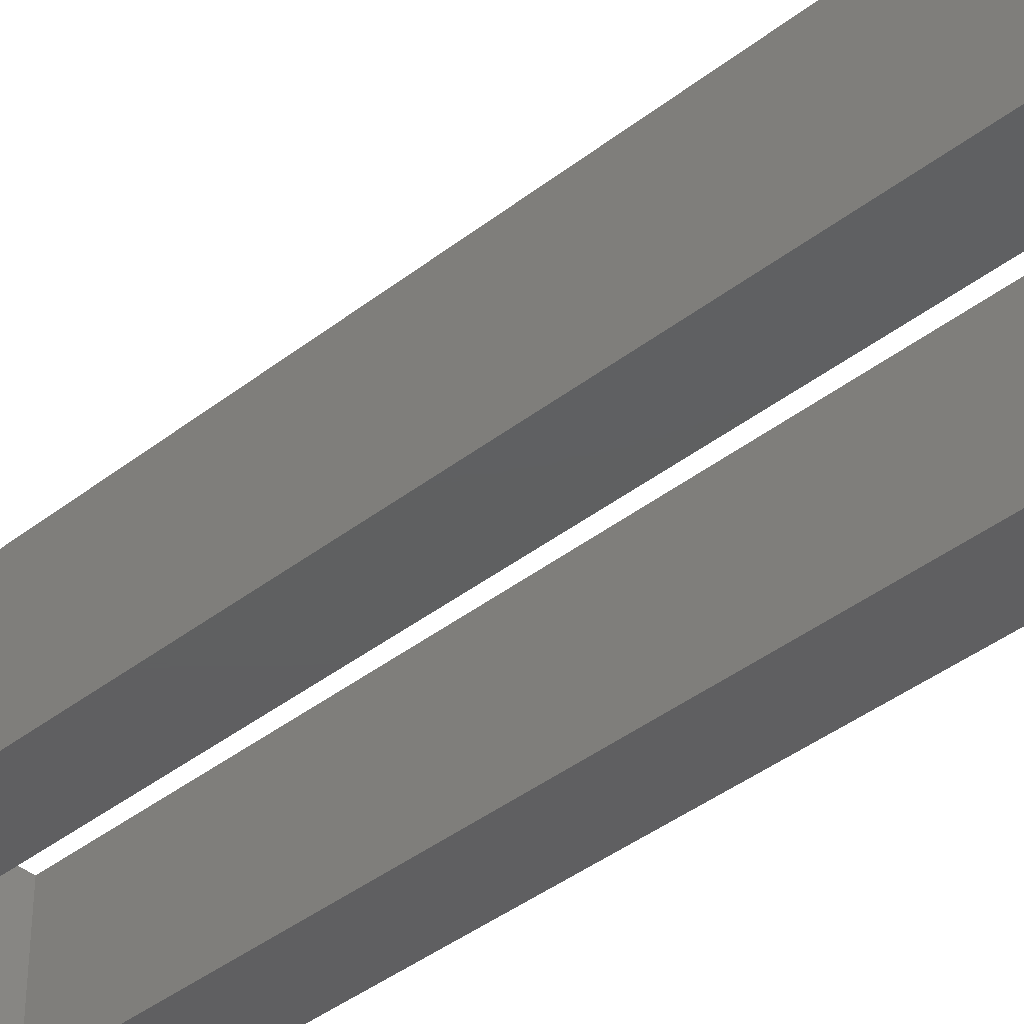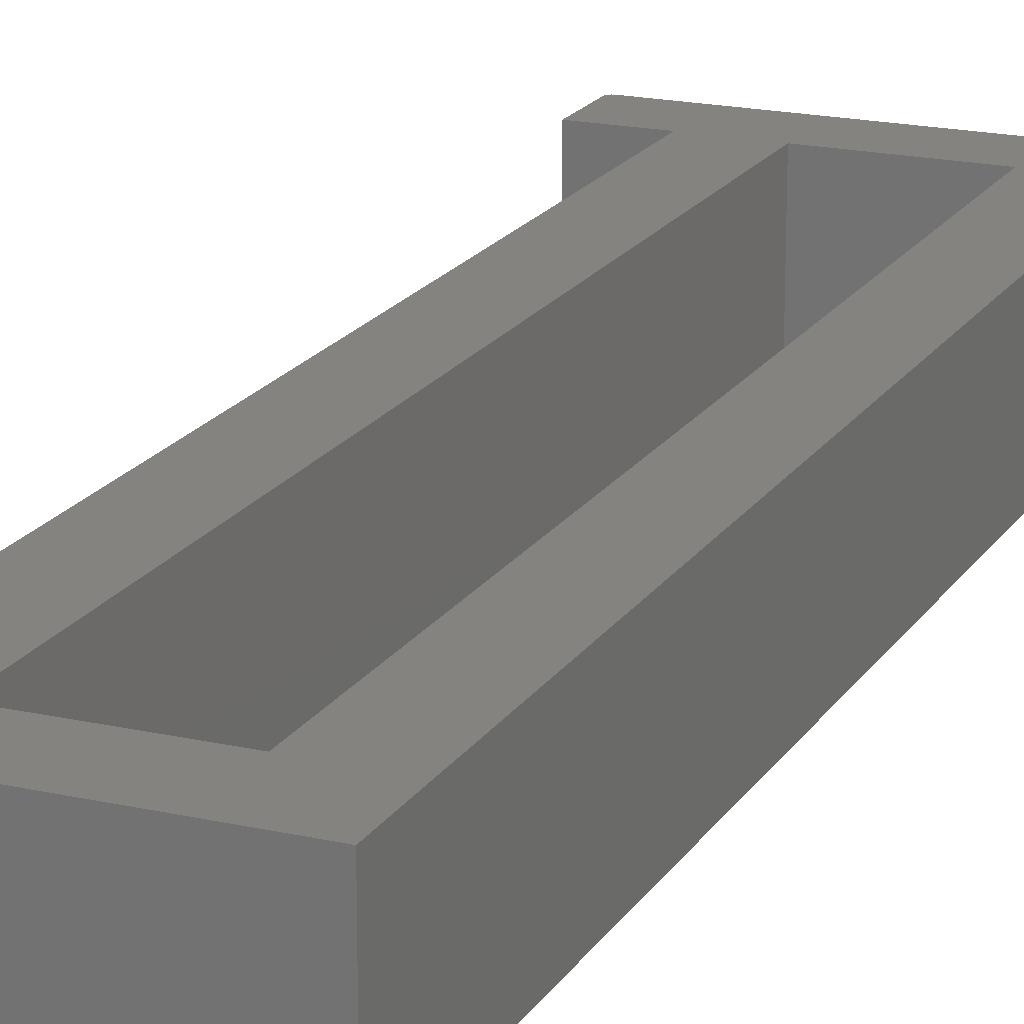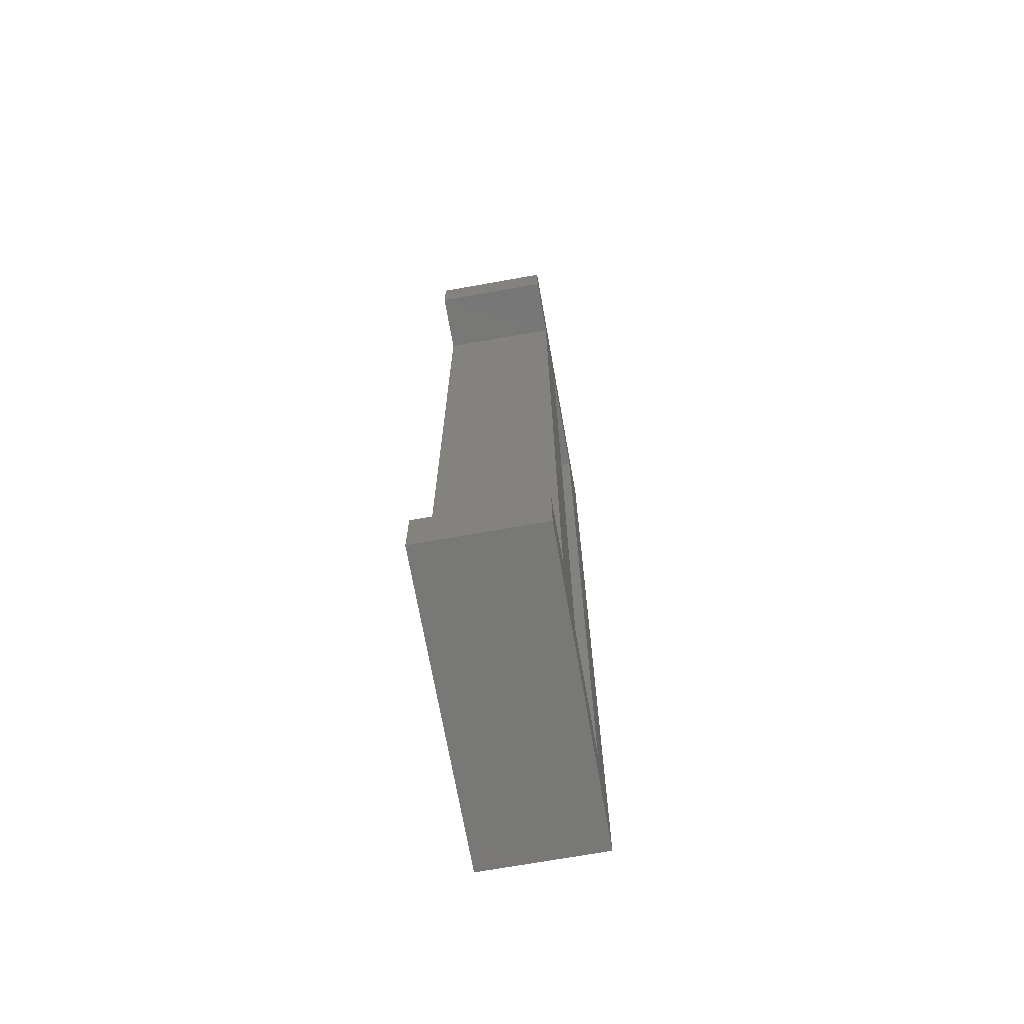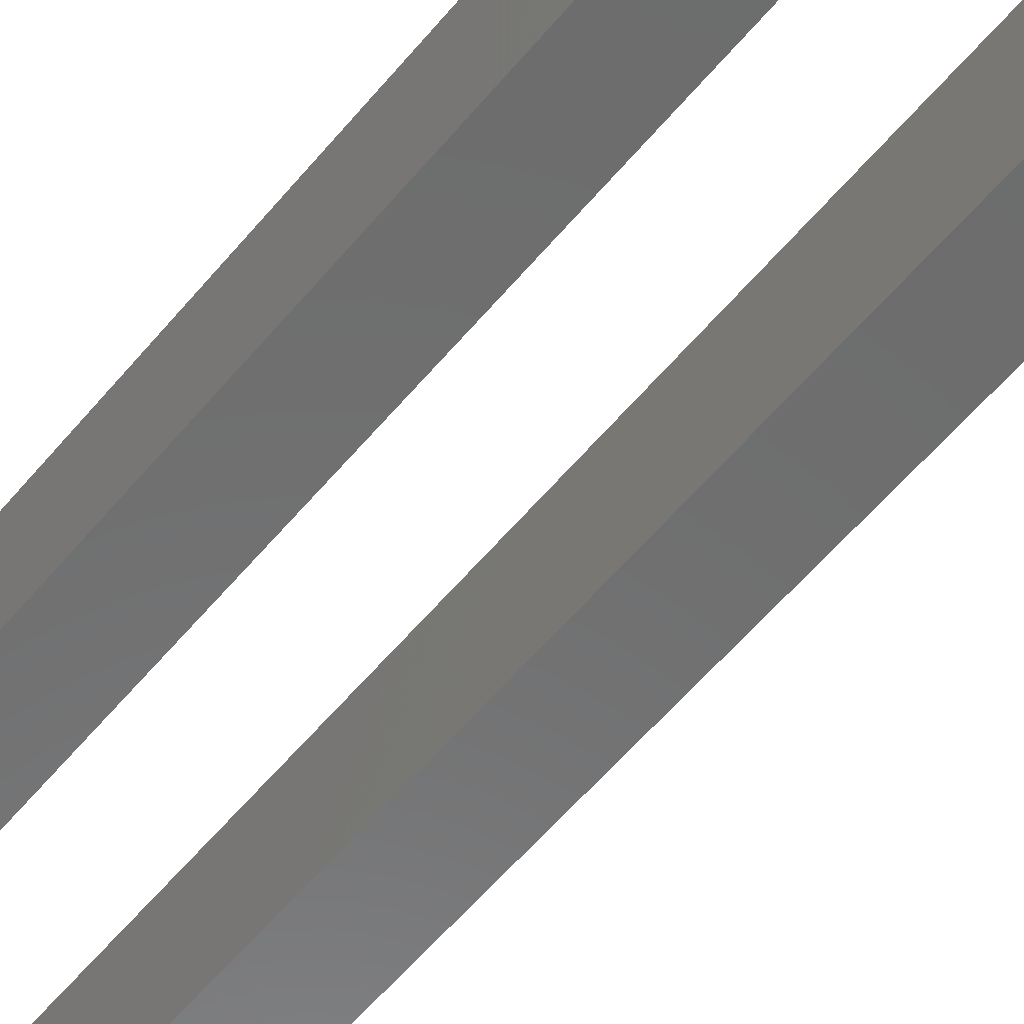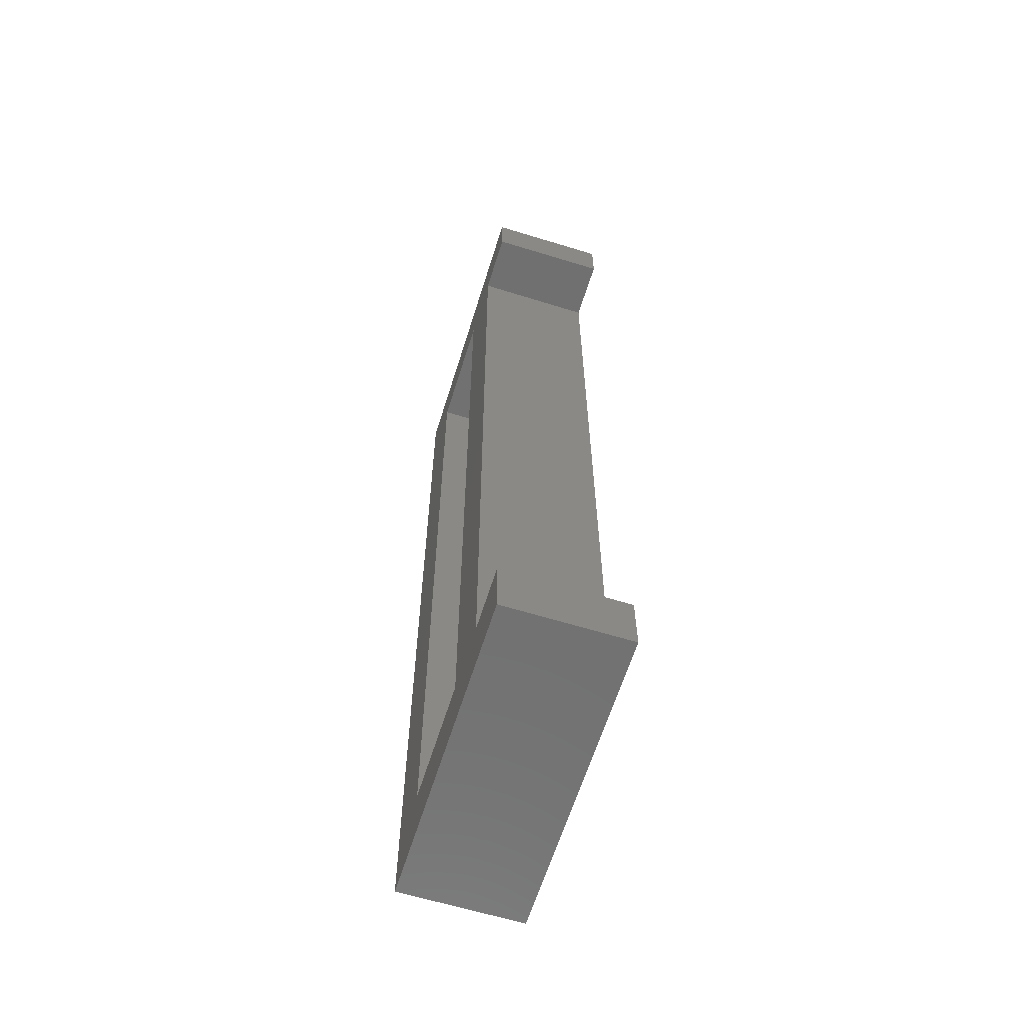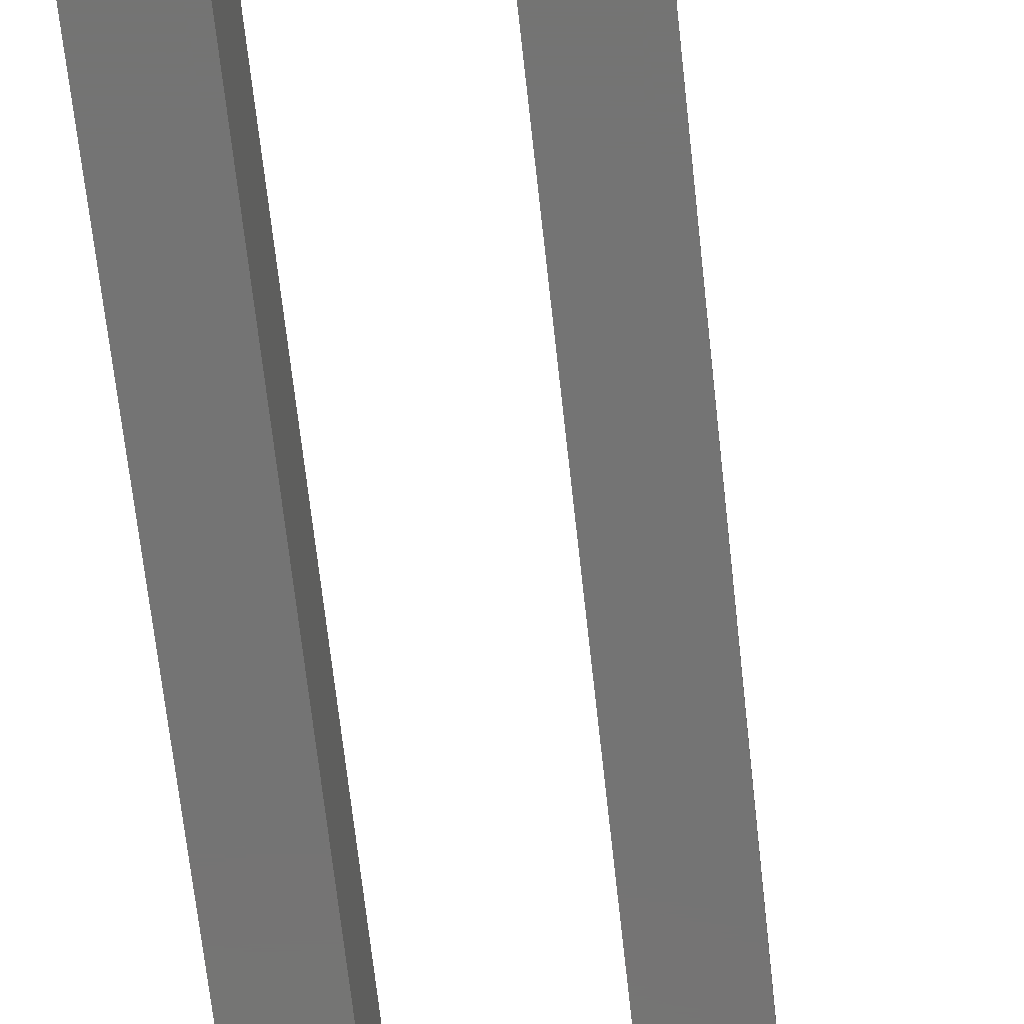
<metadata>
{"format":"stl","ext":"stl","renderer":"f3d","projection":"perspective","resolution":1024,"background":"white","views":[{"elev":-39.2,"azim":134.4,"up":"+Y"},{"elev":19.0,"azim":-156.8,"up":"+Y"},{"elev":-70.8,"azim":100.1,"up":"+Z"},{"elev":-58.6,"azim":-39.5,"up":"+Y"},{"elev":-62.9,"azim":72.7,"up":"+Z"},{"elev":-66.4,"azim":6.2,"up":"+Y"}]}
</metadata>
<code>
# stl→obj: 40 verts, 80 faces
v 0.3789 -0.09375 0.6553
v 0.4737 -0.09375 0.6553
v 0.4737 -0.09375 0.7422
v 0.2812 -0.09375 0.6553
v 0.2812 -0.09375 -0.6553
v 0.378 -0.09375 -0.6562
v 0 -0.09375 -0.75
v 0.4737 -0.09375 -0.75
v 0.4737 -0.09375 -0.6553
v 0.09474 -0.09375 -0.6553
v 0.09474 -0.09375 0.6553
v 9.185e-17 -0.09375 0.75
v 0.4735 -0.09375 0.7437
v 0.4731 -0.09375 0.7452
v 0.4724 -0.09375 0.7465
v 0.4714 -0.09375 0.7477
v 0.4702 -0.09375 0.7487
v 0.4689 -0.09375 0.7494
v 0.4674 -0.09375 0.7498
v 0.4659 -0.09375 0.75
v 0.4737 0.09375 0.7422
v 0.4737 0.09375 0.6553
v 0.378 0.09375 0.6562
v 0.2812 0.09375 0.6553
v 0.4659 0.09375 0.75
v 0.4735 0.09375 0.7437
v 0 0.09375 -0.75
v 9.185e-17 0.09375 0.75
v 0.09474 0.09375 0.6553
v 0.09474 0.09375 -0.6553
v 0.2812 0.09375 -0.6553
v 0.3789 0.09375 -0.6553
v 0.4737 0.09375 -0.6553
v 0.4737 0.09375 -0.75
v 0.4674 0.09375 0.7498
v 0.4689 0.09375 0.7494
v 0.4702 0.09375 0.7487
v 0.4714 0.09375 0.7477
v 0.4724 0.09375 0.7465
v 0.4731 0.09375 0.7452
f 1 2 3
f 1 3 4
f 1 4 5
f 1 5 6
f 7 8 9
f 7 9 6
f 7 6 5
f 7 5 10
f 7 10 11
f 7 11 12
f 13 14 15
f 13 15 16
f 13 16 17
f 13 17 18
f 13 18 19
f 13 19 20
f 13 20 3
f 12 11 20
f 20 11 4
f 20 4 3
f 21 22 23
f 21 23 24
f 21 24 25
f 21 25 26
f 27 28 29
f 27 29 30
f 27 30 31
f 27 31 32
f 27 32 33
f 27 33 34
f 26 25 35
f 26 35 36
f 26 36 37
f 26 37 38
f 26 38 39
f 26 39 40
f 29 28 24
f 24 28 25
f 31 24 32
f 32 24 23
f 5 31 10
f 10 31 30
f 11 29 4
f 4 29 24
f 1 23 2
f 2 23 22
f 9 33 6
f 6 33 32
f 4 24 5
f 5 24 31
f 6 32 1
f 1 32 23
f 20 25 12
f 12 25 28
f 2 22 3
f 3 22 21
f 25 20 35
f 35 20 19
f 35 19 36
f 36 19 18
f 36 18 37
f 37 18 17
f 37 17 38
f 38 17 16
f 38 16 39
f 39 16 15
f 39 15 40
f 40 15 14
f 40 14 26
f 26 14 13
f 26 13 21
f 21 13 3
f 12 28 7
f 7 28 27
f 10 30 11
f 11 30 29
f 8 34 9
f 9 34 33
f 7 27 8
f 8 27 34

</code>
